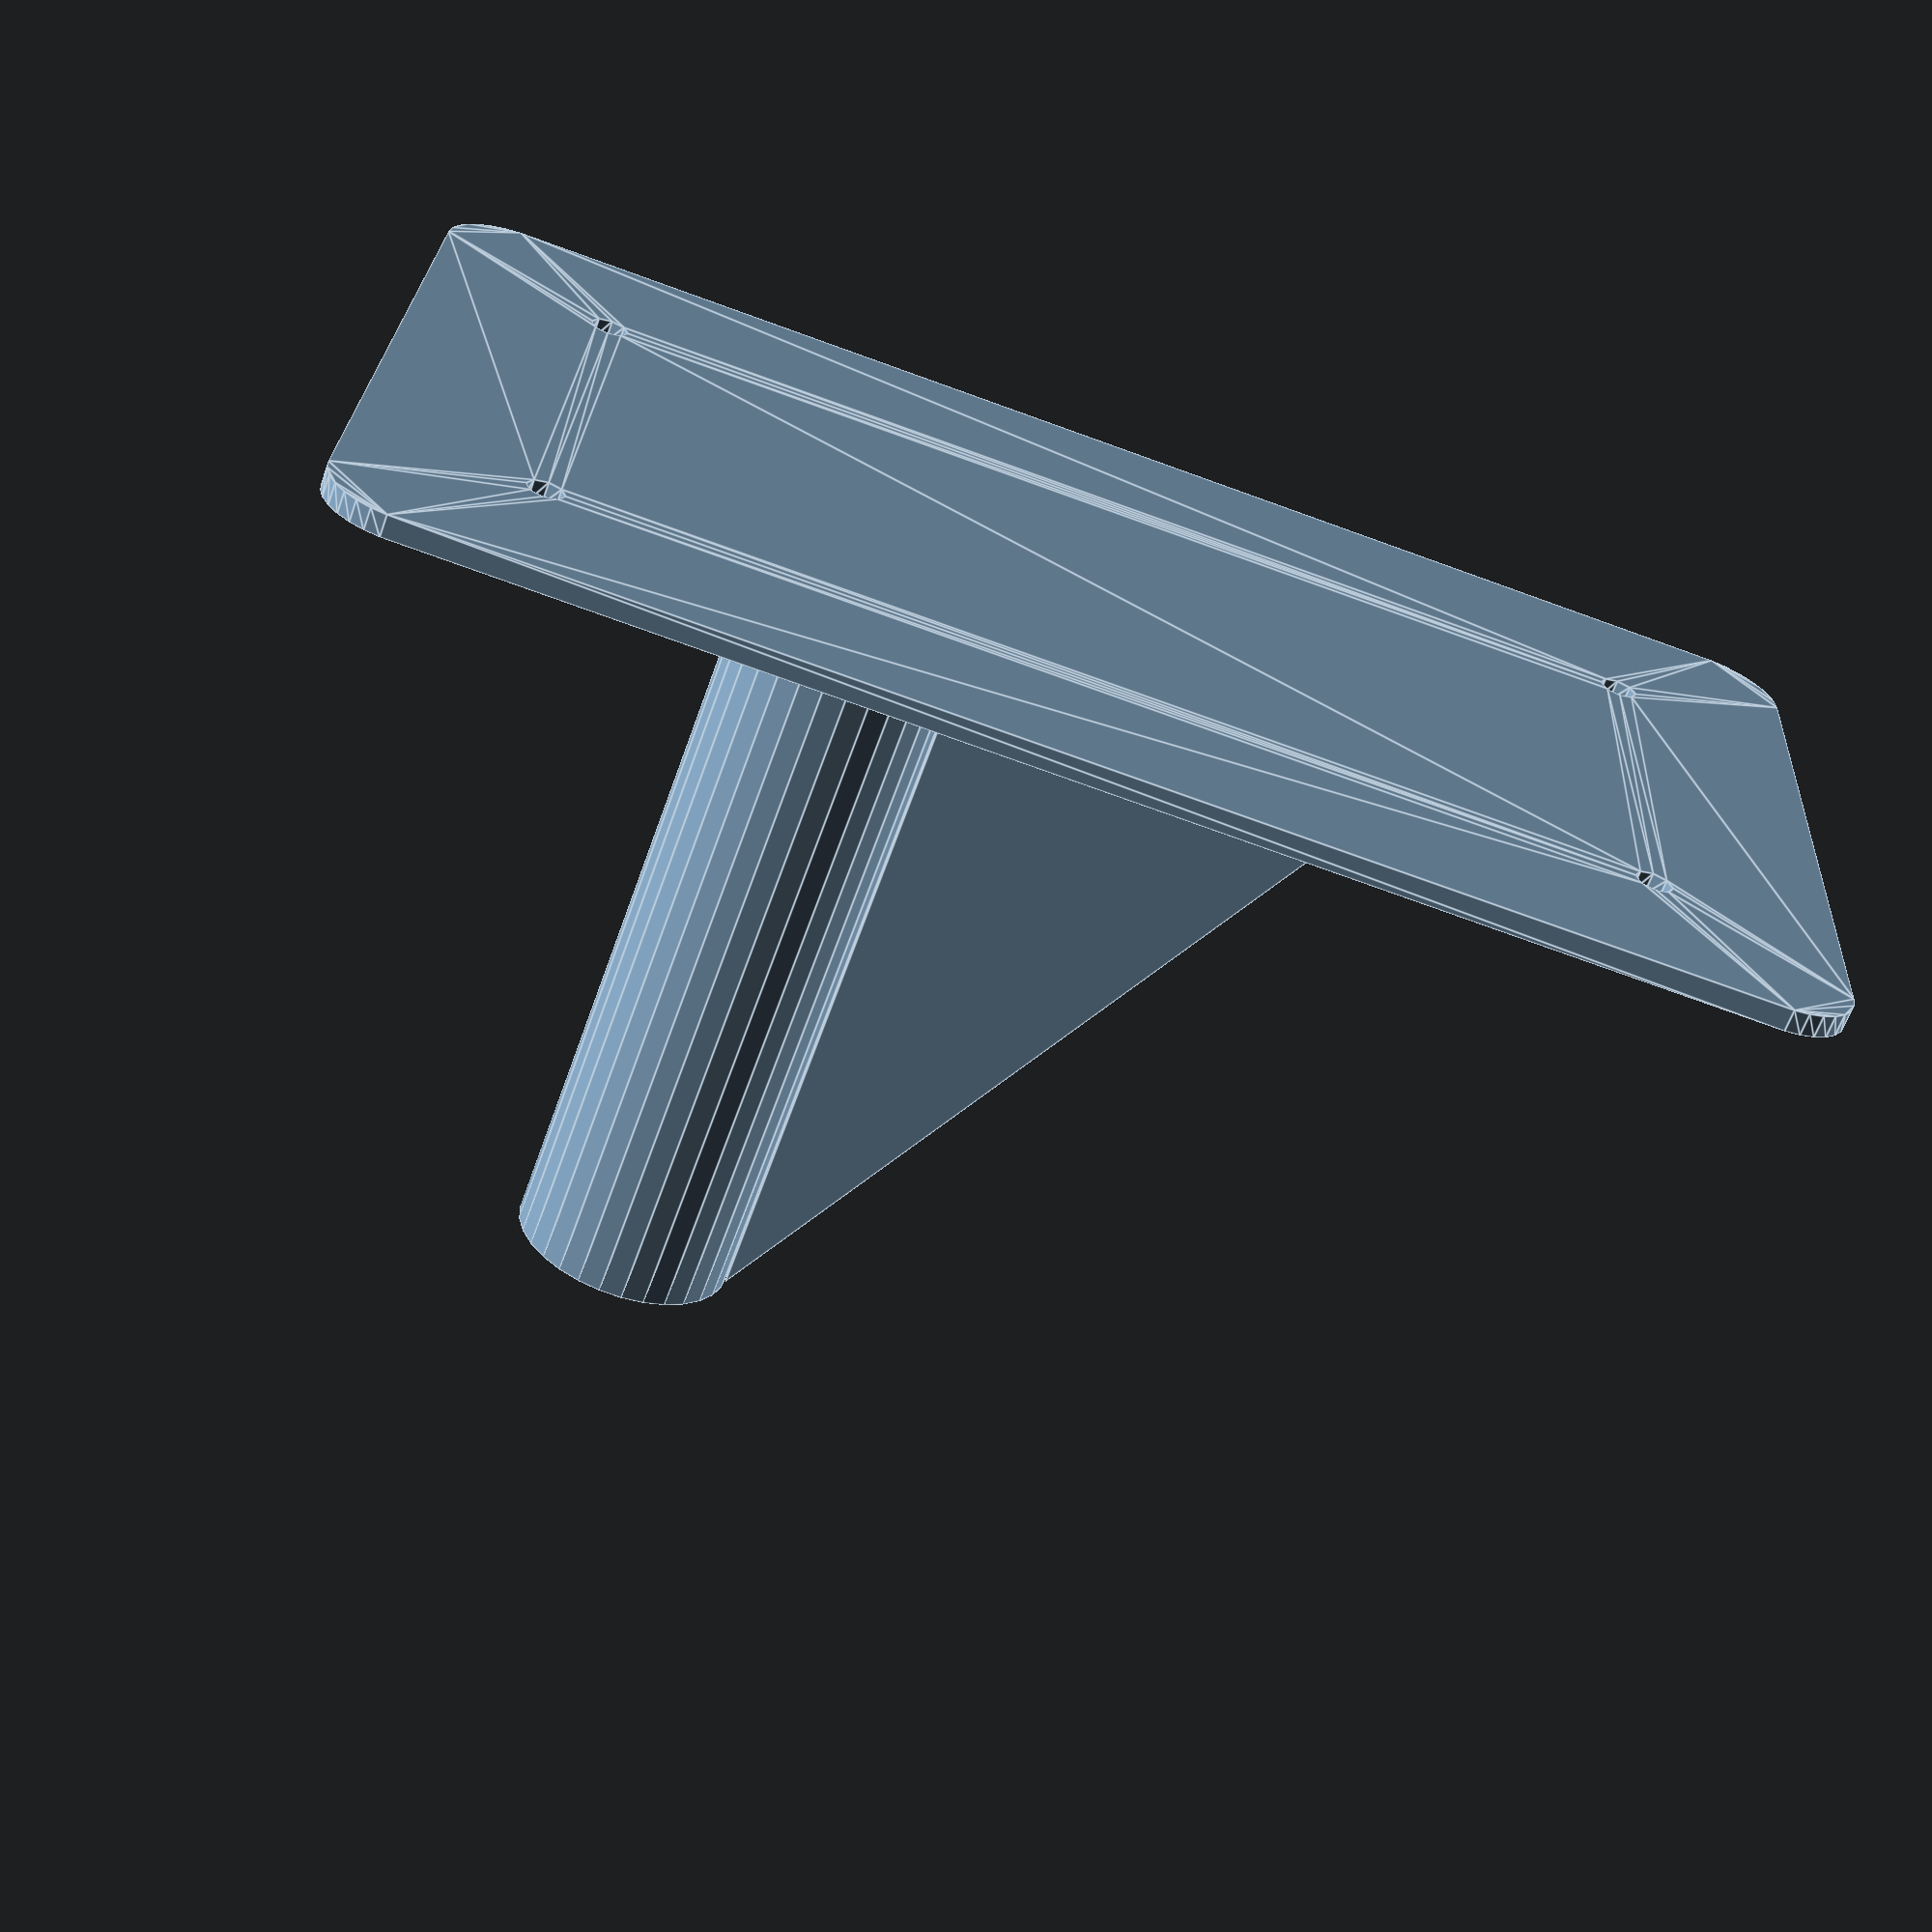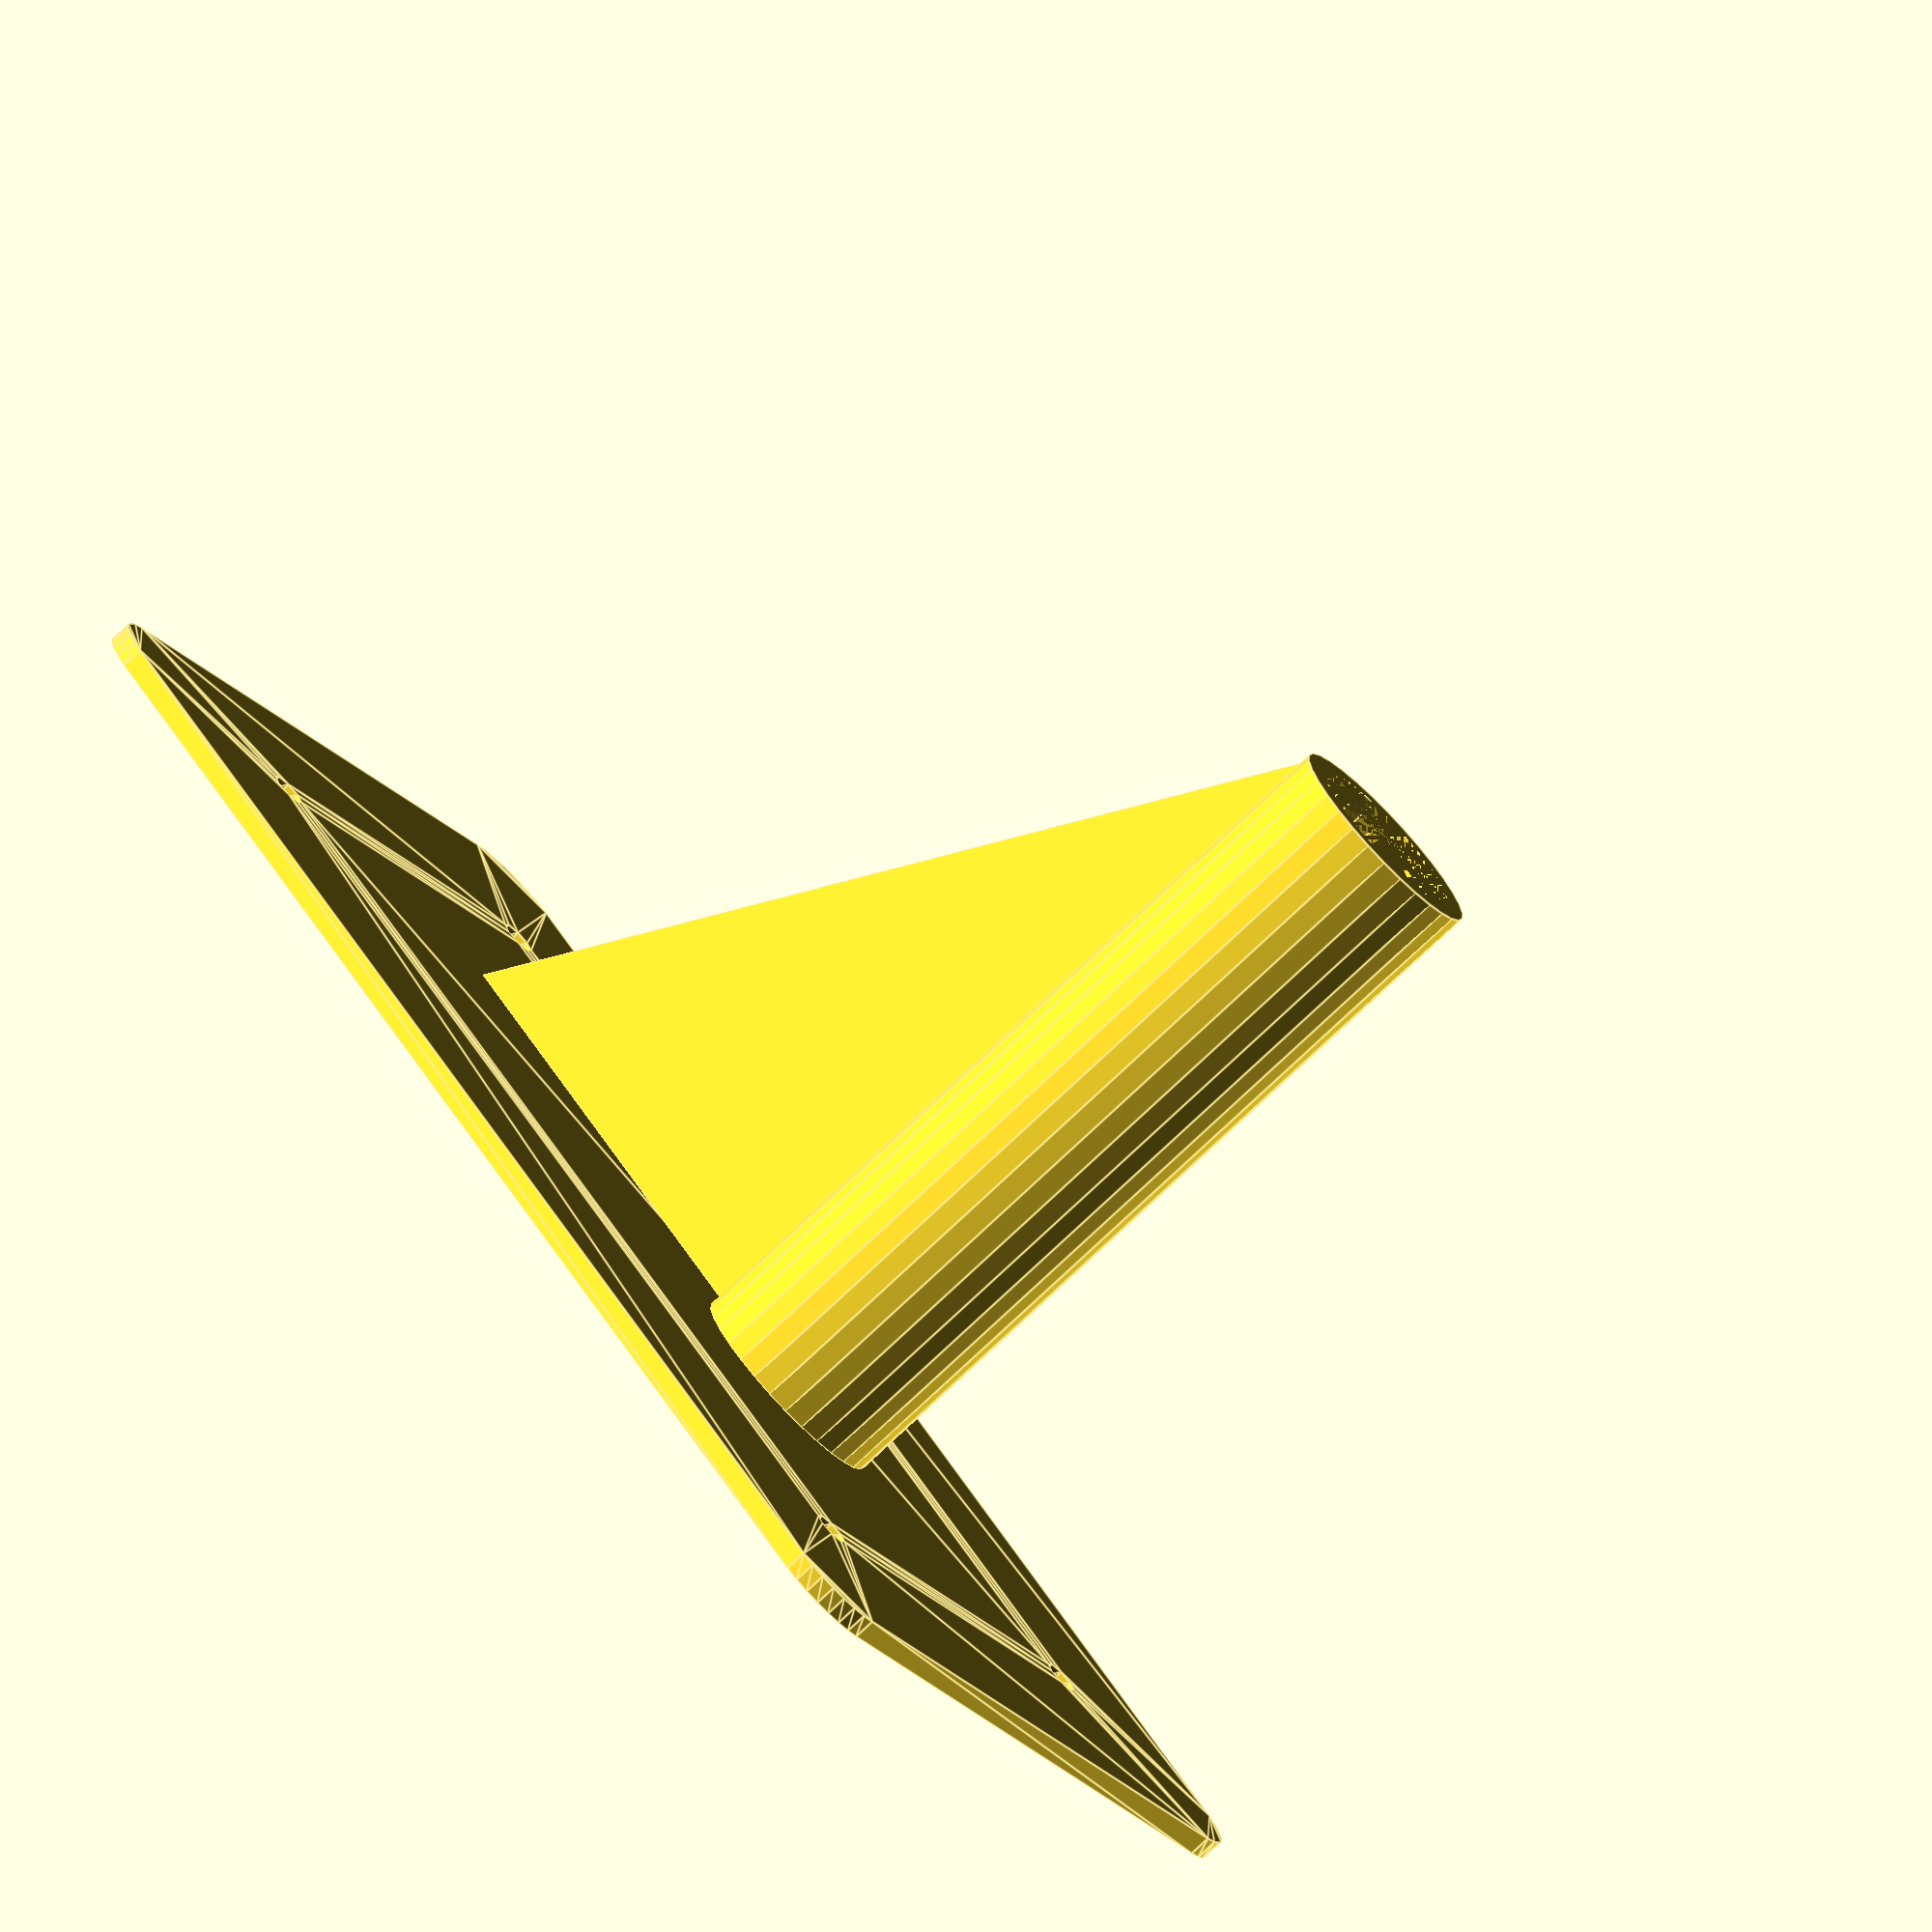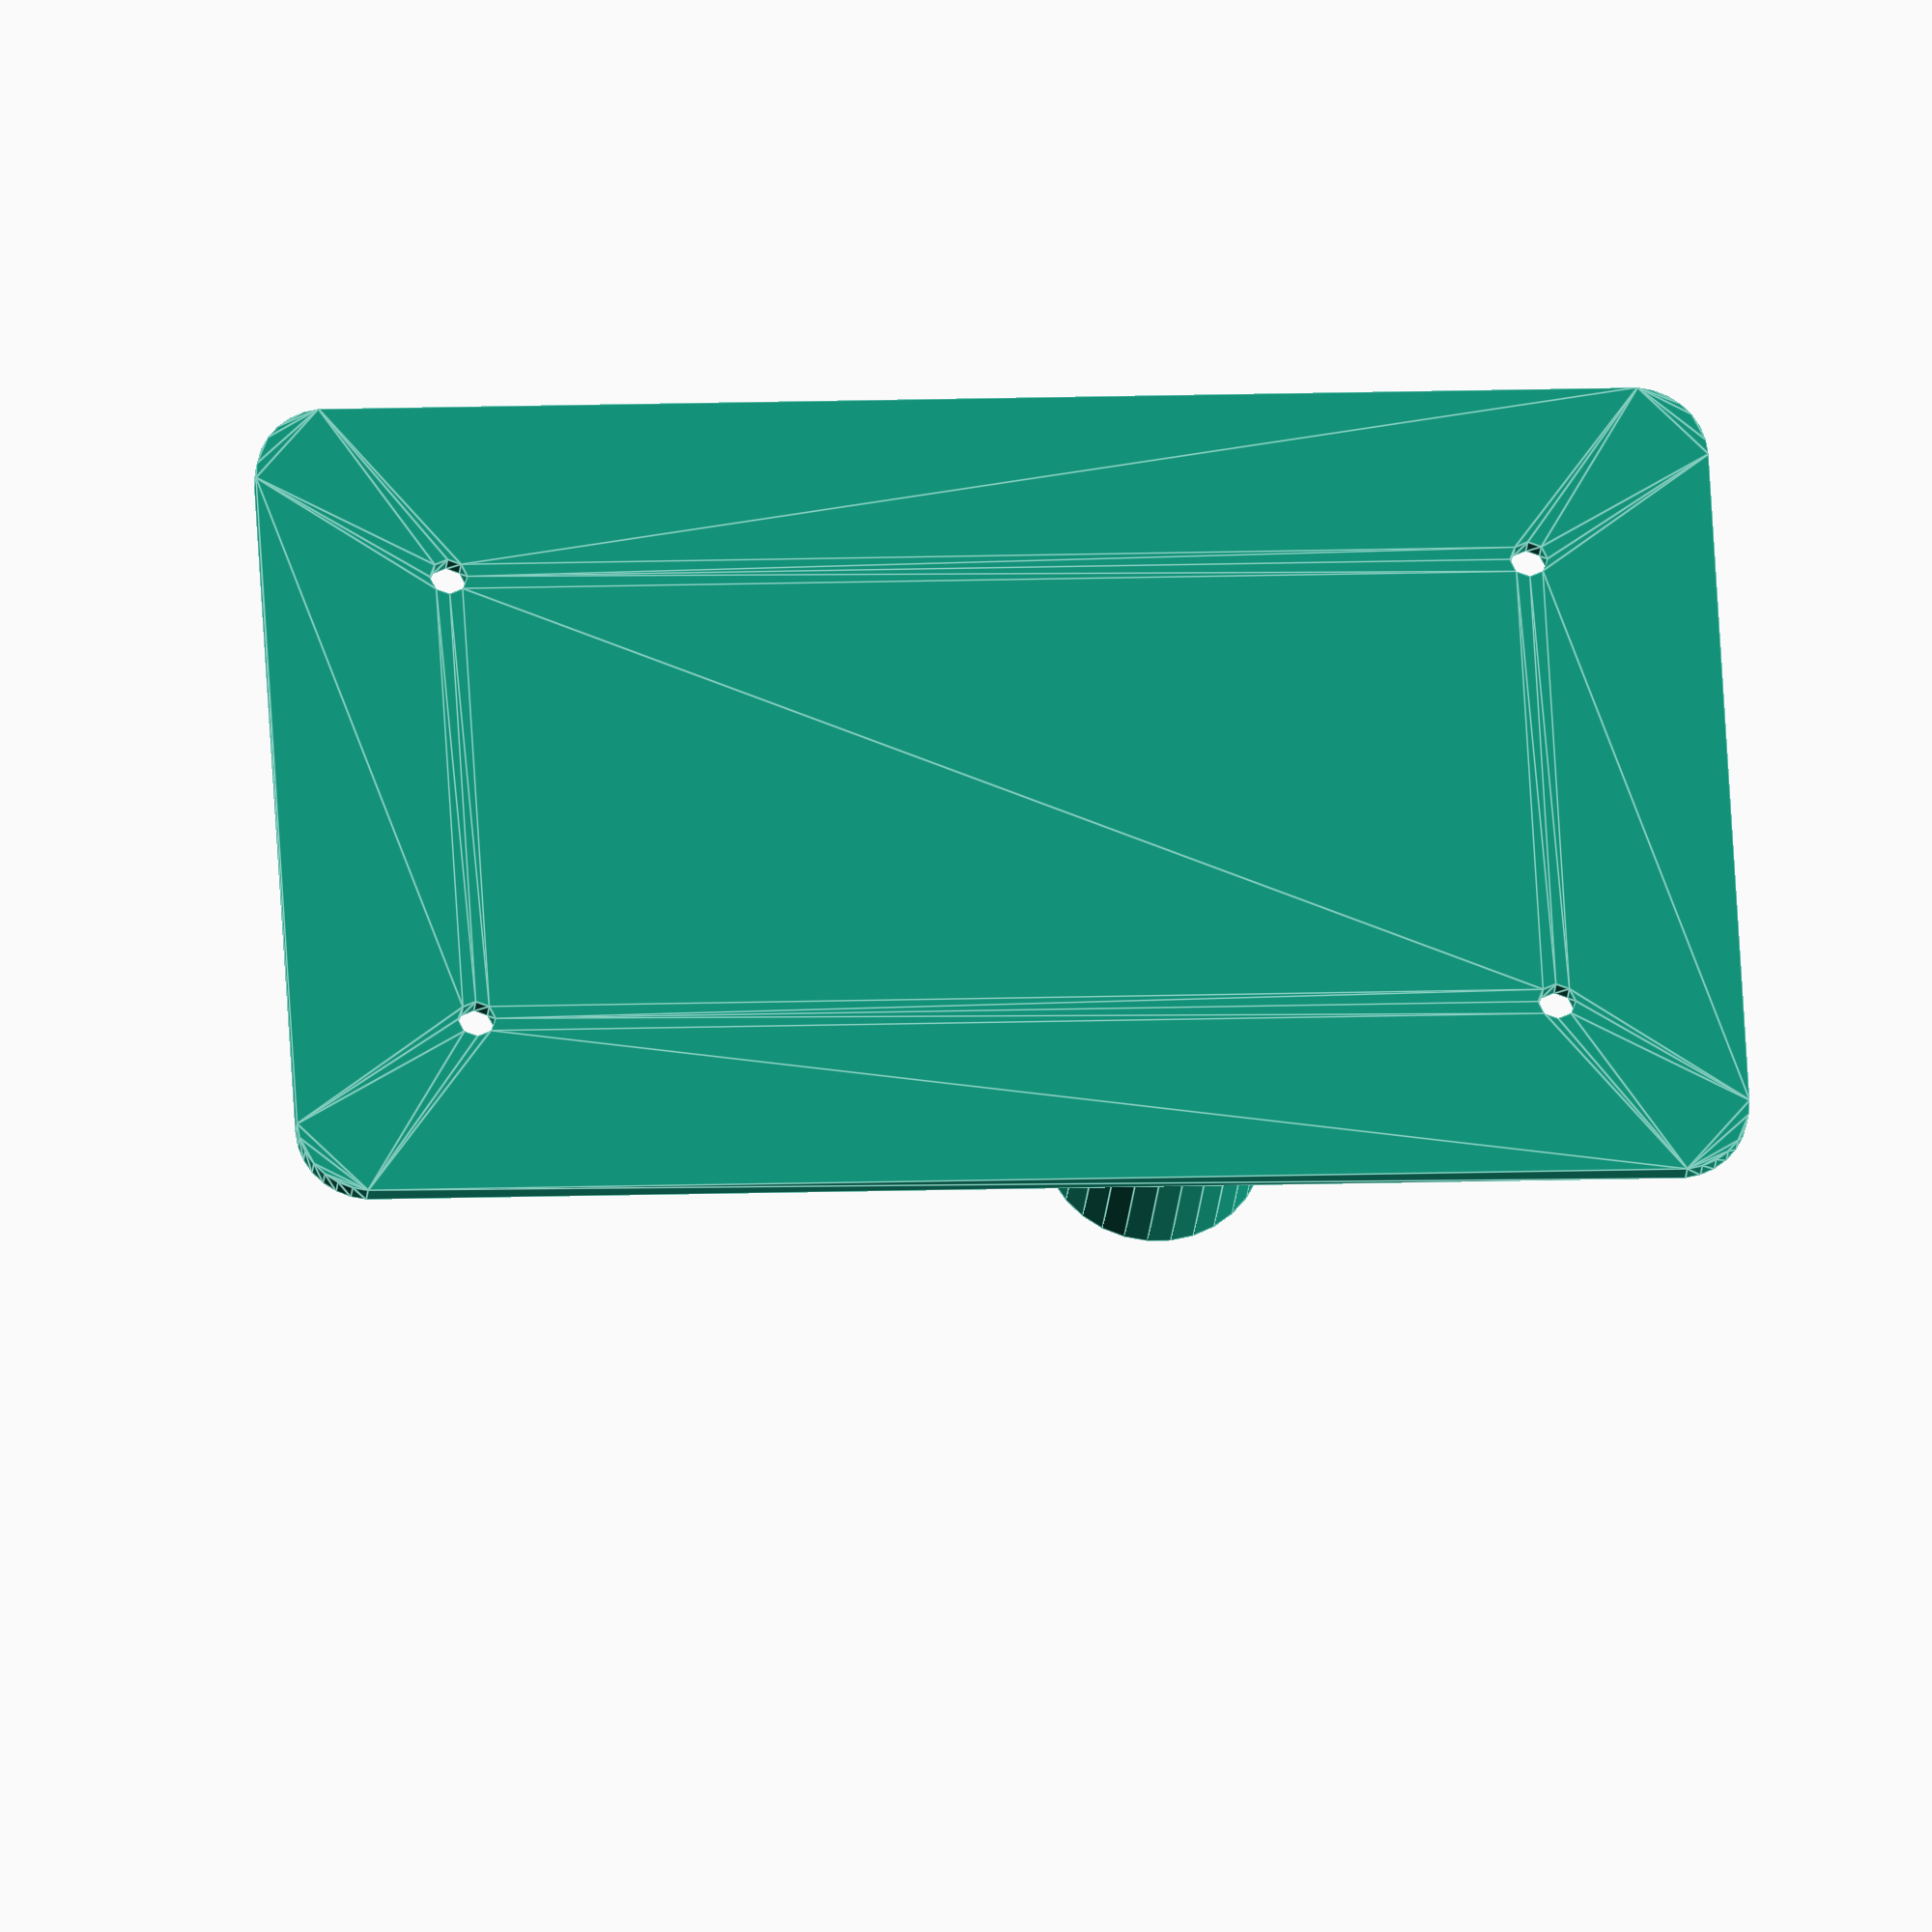
<openscad>
eps = 0.01;
piperadius = 15;
baseplate_x = 175;
baseplate_y = 95;
section_depth = 110;
screwhole_offset = 15;
screwhole_radius = 2.5;
platethickness = 3;
section_depth_top = 100;
increment_delta=5;
//   35   - 0 
// bottom - top
increment=1;
stepsperseg = 7;
bottom = 7; // bottom * increment + section_depth_top  
incline_deg = 89;
spacing = 300;
increment_auto = round(spacing / tan(incline_deg));
segment = false;
ladder = false;
all_segments = true;
if(!ladder){
    // display only a single baseplate not the ladder or steps
    // base plate
    translate([section_depth,210,-30]) rotate([0,90,0])
    baseplate();
    // art strut
    translate([section_depth,210-platethickness/2,0]) rotate([90,90,180])
    armstrut();
    // ladder arm left
    translate([0, 210, 0]) rotate([0, 90, 0]) 
    difference(){
        cylinder(r=piperadius, h=section_depth);
        cylinder(r=piperadius-3, h=section_depth-2);
    }
    
}else{
    if (!segment){
        // display a single section/step  with the increment value increment 
        section=section_depth_top+(increment_delta*increment);
        echo("section",section);
        translate([170,0,300])
        ladder_section(section);
    }else{
        if (all_segments){
            // show all segments
            for (i = [1:1:5]){
                bottom = i*stepsperseg;
                echo(i);
                translate([0,0,spacing*stepsperseg])
                ladder_segment(bottom, bottom - stepsperseg +1,bottom);
            }
         }else{
            // show one ladder segment 
            echo(increment_auto);
            translate([0,0,spacing*stepsperseg])
            ladder_segment(bottom, bottom - stepsperseg +1,bottom);
            echo(increment_auto);
        }
    }
}
module ladder_segment(bottom, start, stop){
    sidebar_z_offset = spacing*(stepsperseg -1)+(bottom-stepsperseg+1)*spacing;
    sidebar_x_offset = -(bottom-stepsperseg)*increment_auto-(increment_auto*(stepsperseg-1));
    echo(sidebar_x_offset);
    translate([sidebar_x_offset,-230,-sidebar_z_offset]) rotate([0,90-incline_deg,0])
    cylinder(r=piperadius, h=spacing*(stepsperseg -1));
    translate([sidebar_x_offset,210,-sidebar_z_offset]) rotate([0,90-incline_deg,0])
    cylinder(r=piperadius, h=spacing*(stepsperseg -1));    
    for (i = [start:1:stop]){
        //do something(s)
        translate([-increment_auto*i,0,-spacing*i])
        ladder_section(section_depth_top+(increment_auto*i));
        echo(i,section_depth_top+(increment_auto*i));
    }
}
//ladder_section(270);
module ladder_section(section_depth){
    // ladder arm right
    translate([0, -230, 0])
       rotate([0, 90, 0]) cylinder(r=piperadius, h=section_depth);

    // curve right
    translate([eps, -210, 0])
    rotate([0,0,90])
       rotate_extrude(angle=180, convexity=10)
           translate([20, 0]) circle(piperadius);     
    translate([0,-170,0]) rotate([0,0,90])
    rotate_extrude(angle=90, convexity=10)
       translate([-20, 0,0]) circle(piperadius);

    // ladder midsection   
    translate([20, 150, 0])
       rotate([90, 0, 0]) cylinder(r=piperadius, h=320);

    //curve left
    translate([eps, 190, 0])
    rotate([0,0,90])
       rotate_extrude(angle=180, convexity=10)
           translate([20, 0]) circle(piperadius);
    translate([0,150,0]) rotate([0,0,0])
    rotate_extrude(angle=90, convexity=10)
       translate([20, 0]) circle(piperadius);

    // ladder arm left
    translate([0, 210, 0])
       rotate([0, 90, 0]) cylinder(r=piperadius, h=section_depth);

    // base plate left       
    translate([section_depth,210,-30]) rotate([0,90,0]) baseplate();

    // base plate right
    translate([section_depth,-230,-30]) rotate([0,90,0])
        baseplate();
    
    // art strutd
    translate([section_depth,210-platethickness/2,0]) rotate([90,90,180]) 
    armstrut();

    translate([section_depth,-230-platethickness/2,0]) rotate([90,90,180]) 
    armstrut();

}

module armstrut(){
    points = [[15,0], [80,0], [15,110]];
    linear_extrude(height=platethickness){
    polygon(points=points);
    }
}
module baseplate(){
linear_extrude(height=platethickness){
    difference(){
            roundedplate();
            translate([baseplate_x/2-screwhole_offset,baseplate_y/2-screwhole_offset,0]) circle(screwhole_radius);
            translate([baseplate_x/2-screwhole_offset,-
            baseplate_y/2+screwhole_offset,0]) circle(screwhole_radius);
            translate([-baseplate_x/2+screwhole_offset,baseplate_y/2-screwhole_offset,0]) circle(screwhole_radius);
            translate([-baseplate_x/2+screwhole_offset,-baseplate_y/2+screwhole_offset,0]) circle(screwhole_radius);
        }
    }
}

module roundedplate(){
minkowski()
{
    square([baseplate_x,baseplate_y],center=true);
    circle(r = 10);
}
}
</openscad>
<views>
elev=73.4 azim=8.9 roll=70.1 proj=p view=edges
elev=128.2 azim=327.0 roll=210.0 proj=o view=edges
elev=351.1 azim=213.6 roll=264.0 proj=o view=edges
</views>
